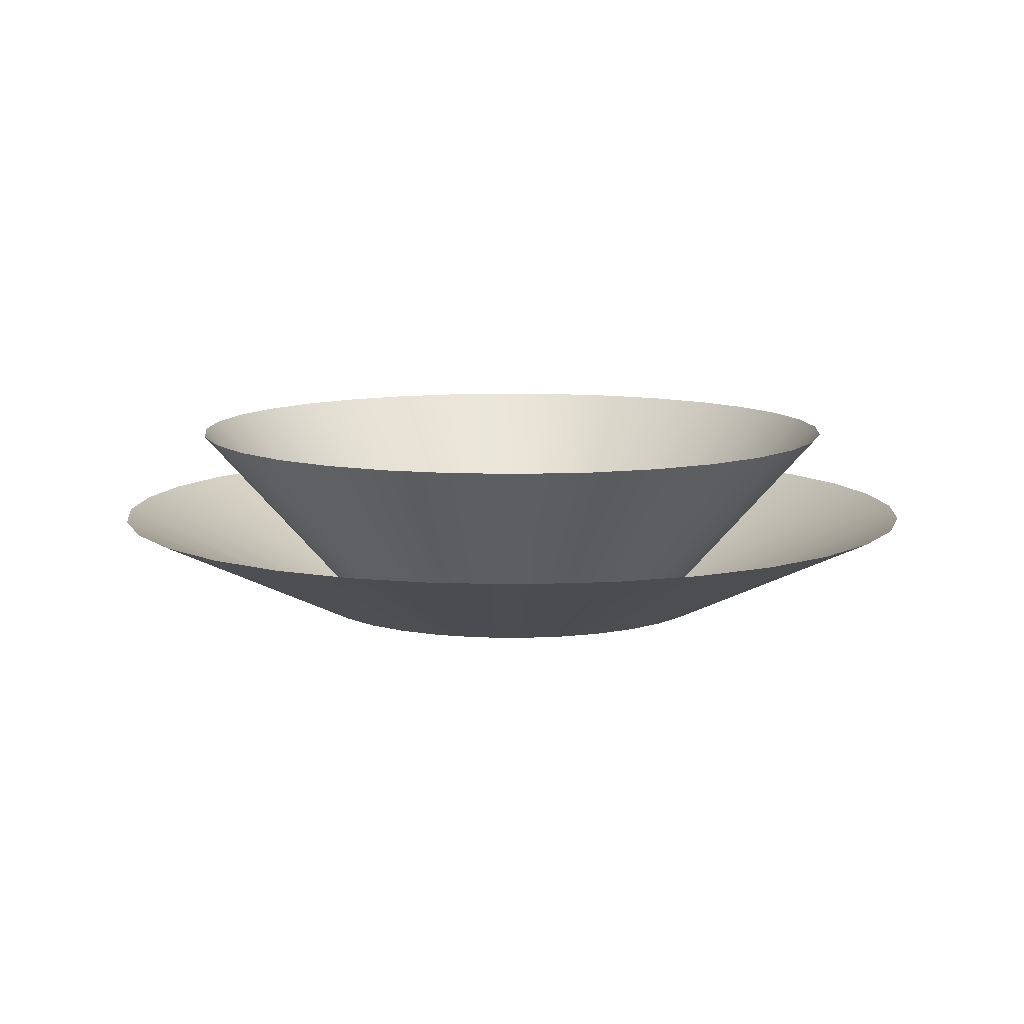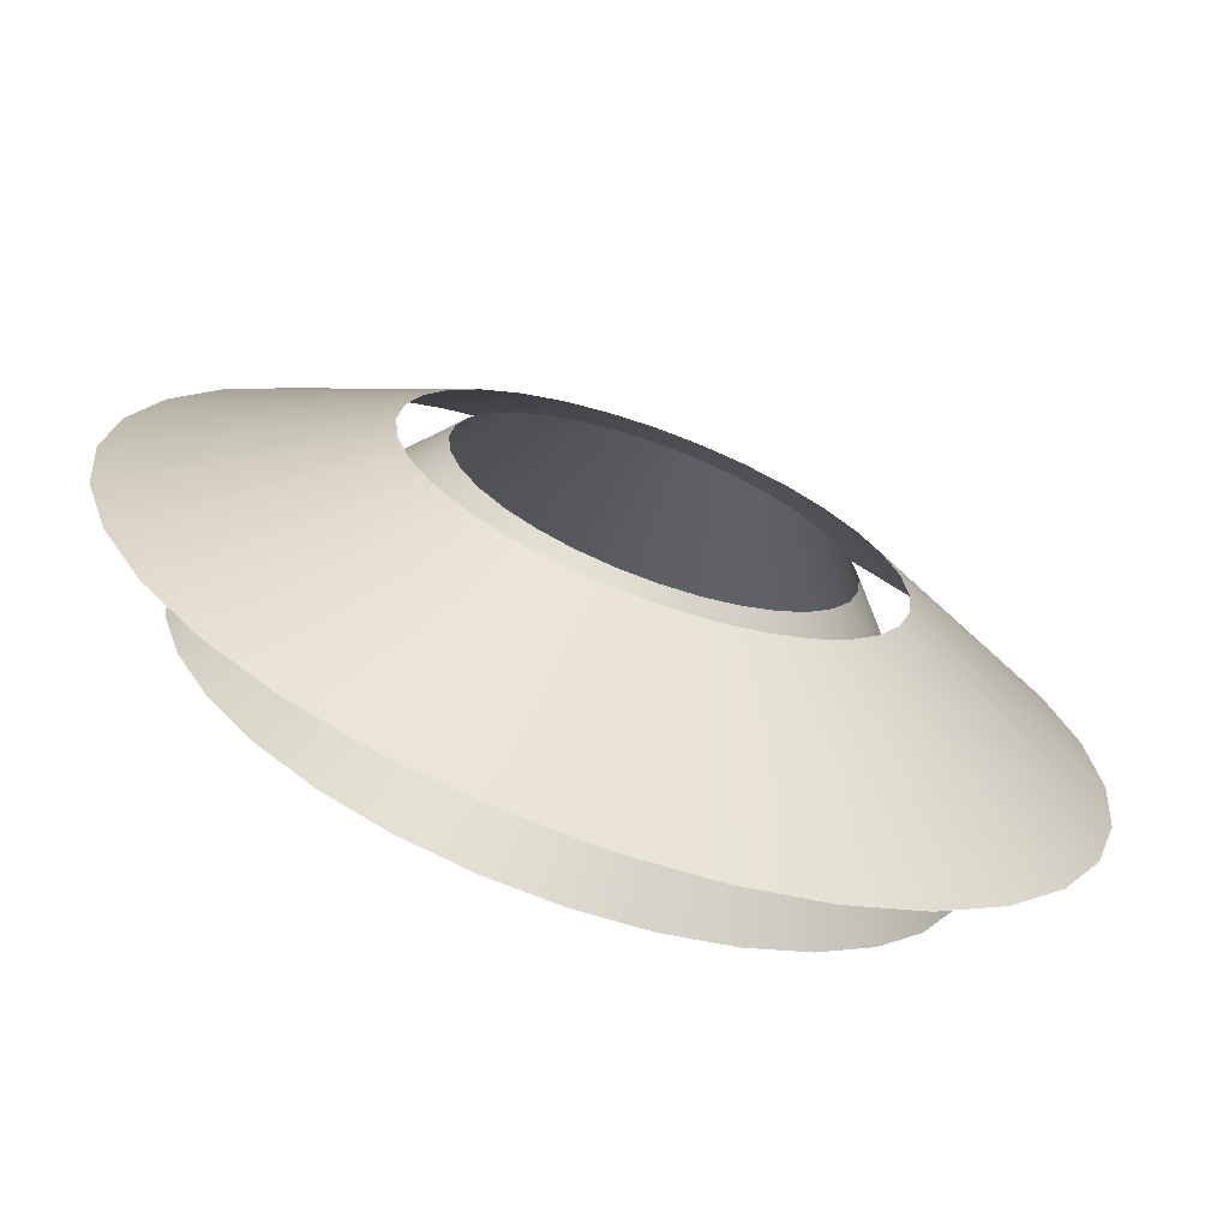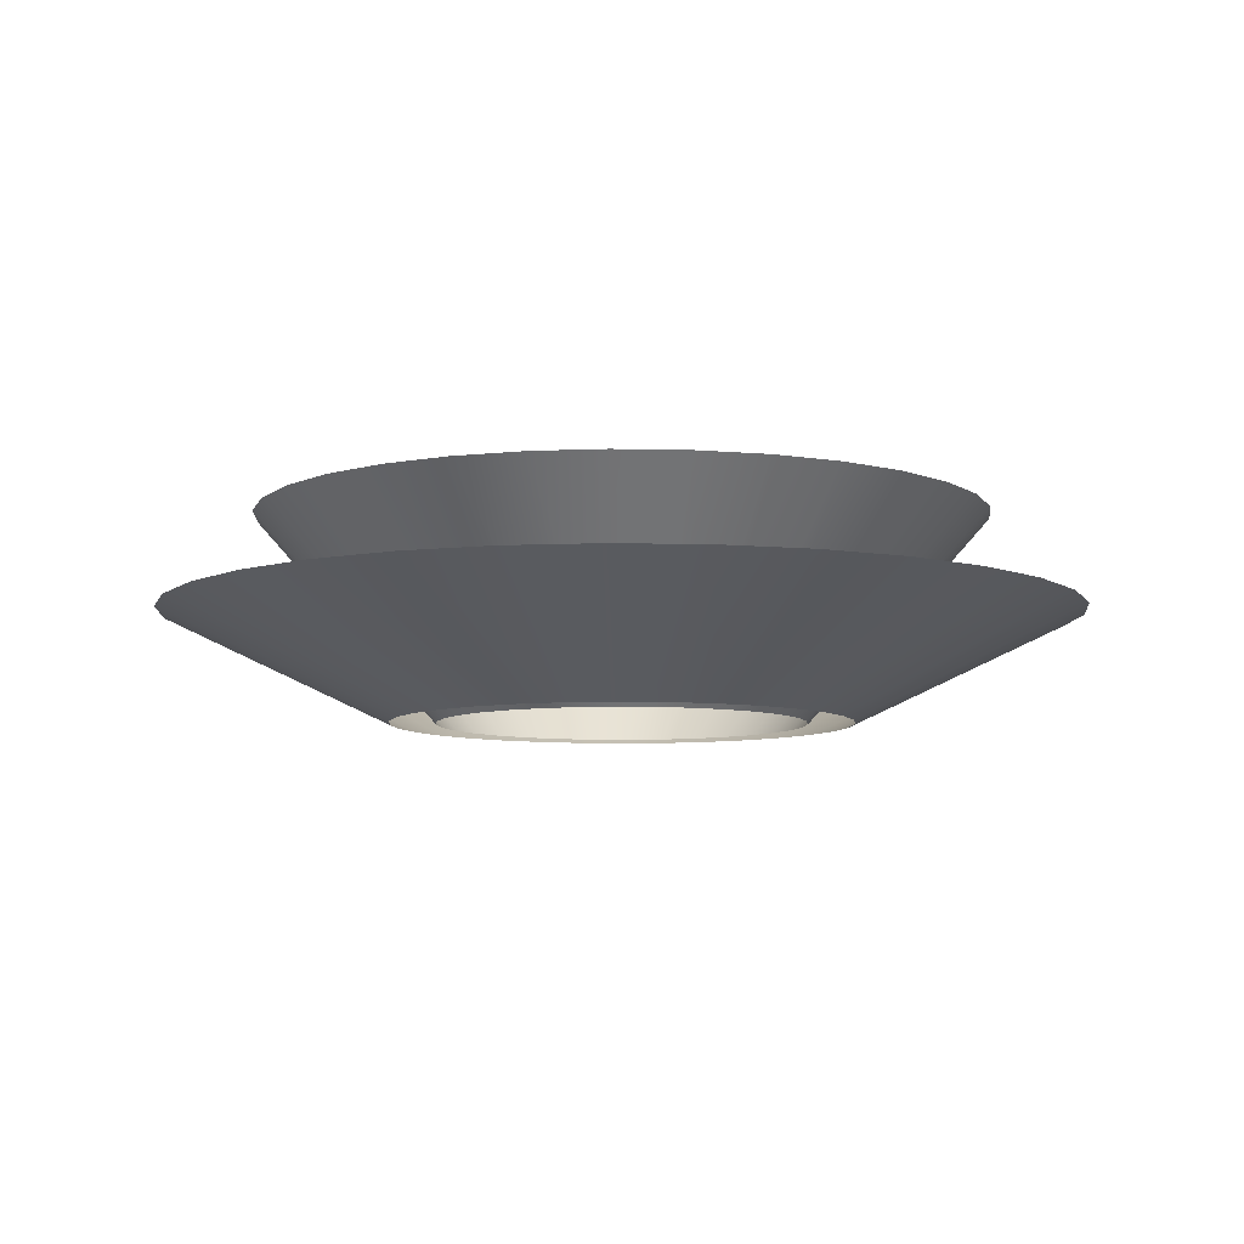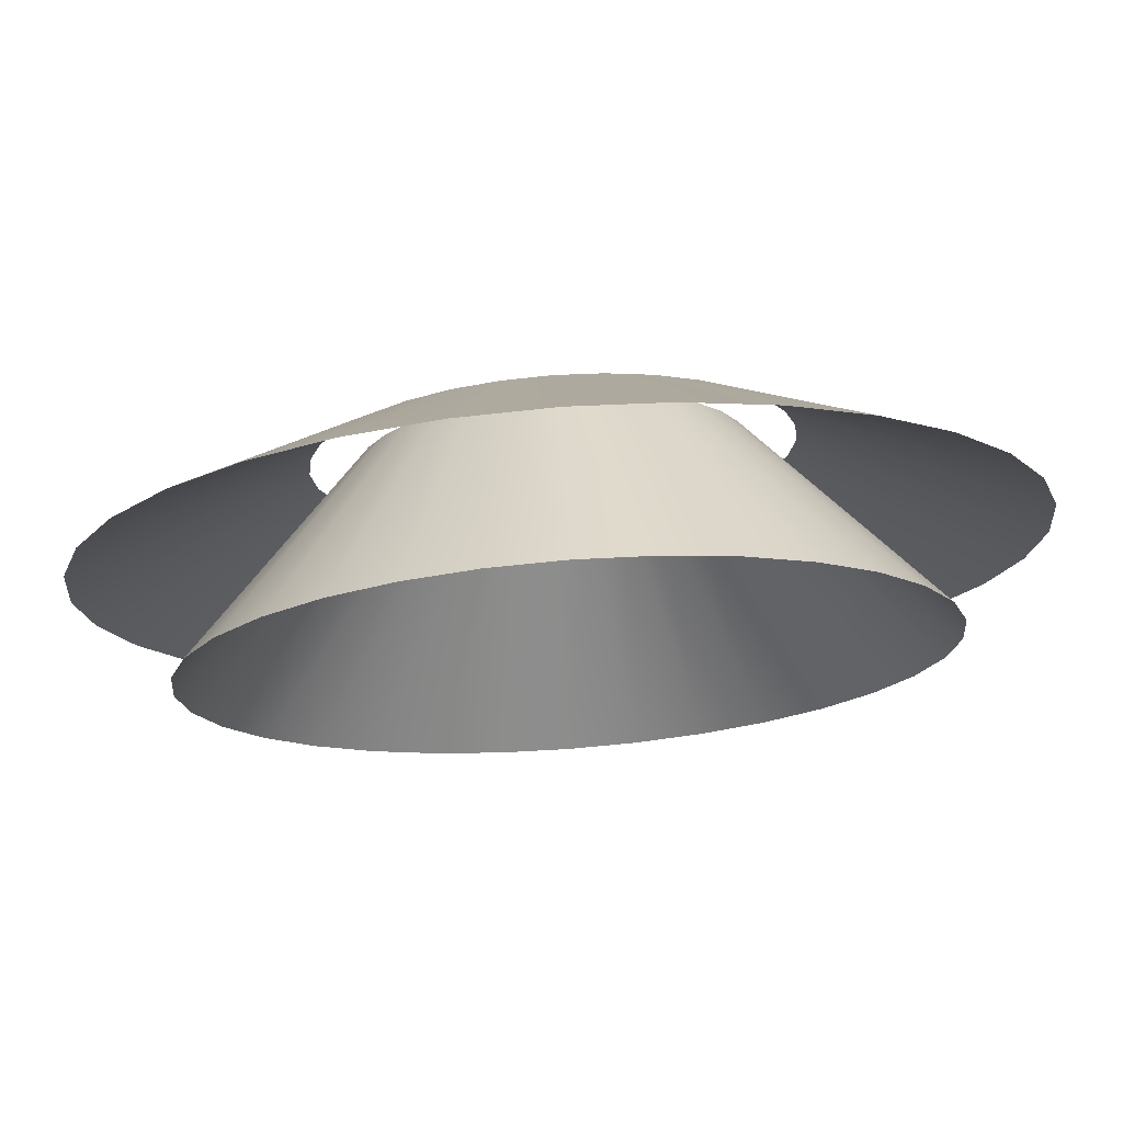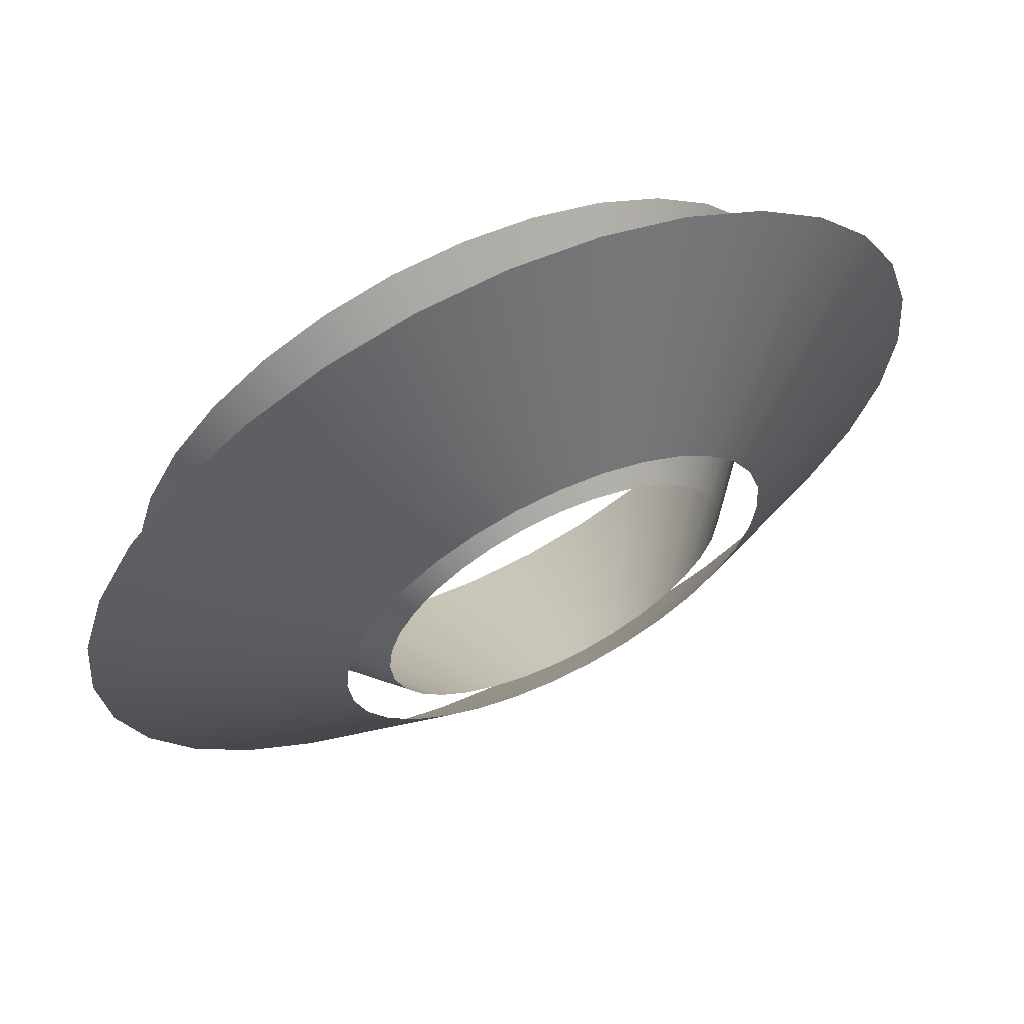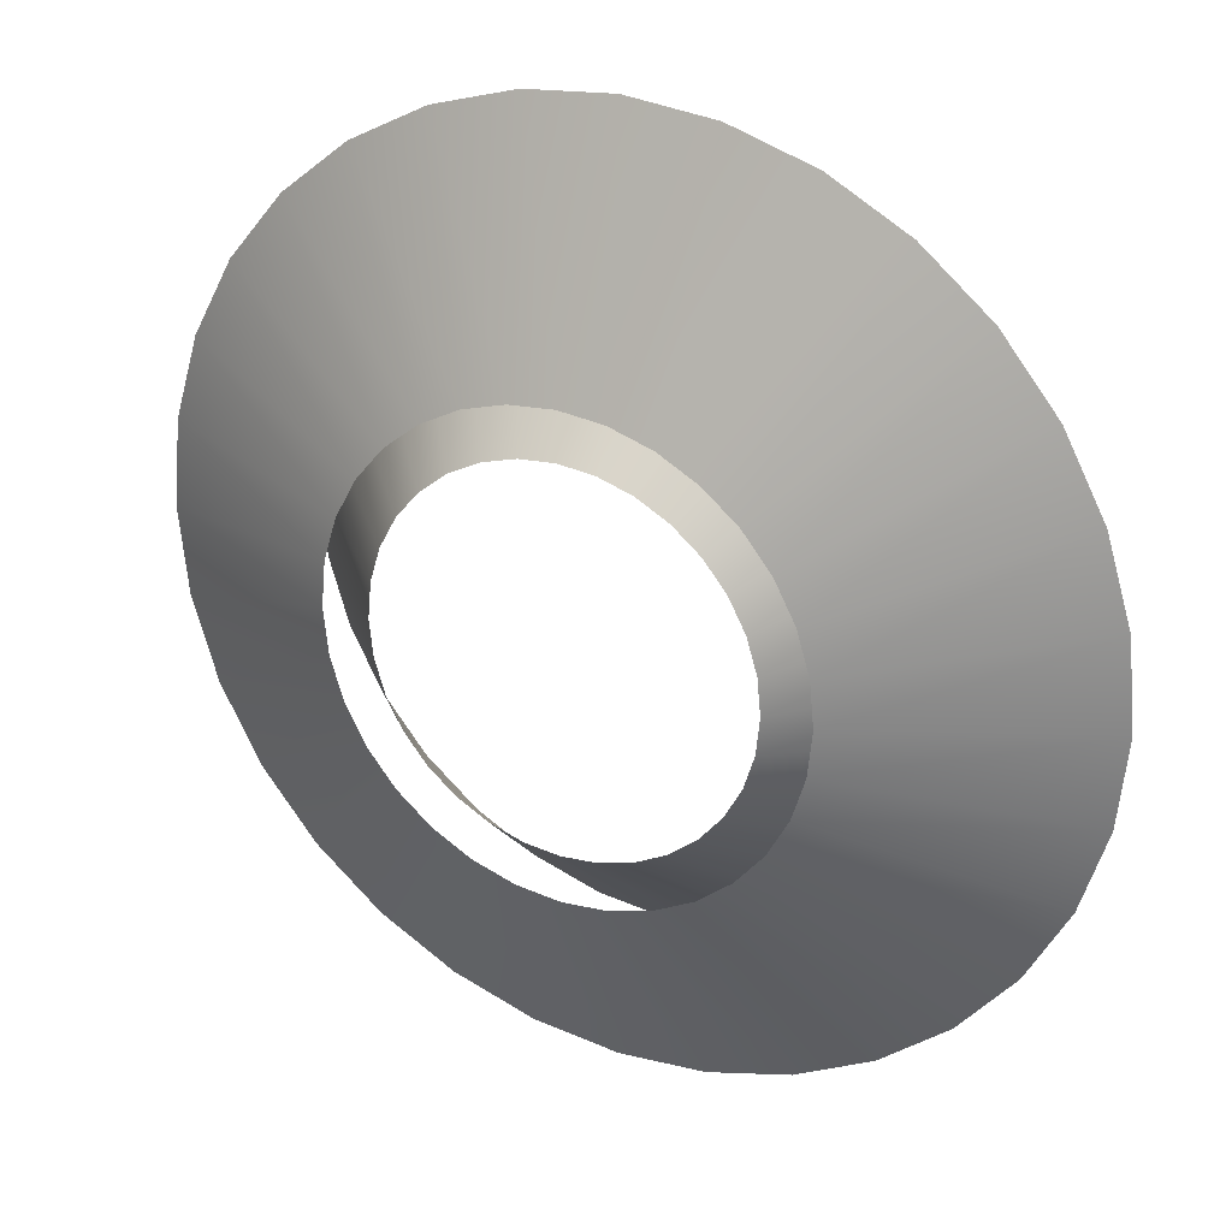
<metadata>
{"format":"obj","ext":"obj","renderer":"f3d","projection":"perspective","resolution":1024,"background":"white","views":[{"elev":9.7,"azim":110.7,"up":"+Z"},{"elev":-69.1,"azim":160.1,"up":"+Y"},{"elev":-7.4,"azim":114.2,"up":"+Z"},{"elev":74.2,"azim":-4.3,"up":"+Y"},{"elev":63.5,"azim":154.2,"up":"+Y"},{"elev":27.5,"azim":-152.3,"up":"+Y"}]}
</metadata>
<code>
g doublefunnel
v -0.32 0 0
v -0.3139 0.06243 0
v -0.6238 0.1241 0.3555
v -0.6361 -0 0.3555
v -0.5876 0.2434 0.3555
v -0.2956 0.1225 0
v -0.5289 0.3534 0.3555
v -0.2661 0.1778 0
v -0.4498 0.4498 0.3555
v -0.2263 0.2263 0
v -0.3534 0.5289 0.3555
v -0.1778 0.2661 0
v -0.2434 0.5876 0.3555
v -0.1225 0.2956 0
v -0.1241 0.6238 0.3555
v -0.06243 0.3139 0
v 0 0.6361 0.3555
v 0 0.32 0
v 0.1241 0.6238 0.3555
v 0.06243 0.3139 0
v 0.2434 0.5876 0.3555
v 0.1225 0.2956 0
v 0.3534 0.5289 0.3555
v 0.1778 0.2661 0
v 0.4498 0.4498 0.3555
v 0.2263 0.2263 0
v 0.2263 0.2263 0
v 0.2661 0.1778 0
v 0.5289 0.3534 0.3555
v 0.4498 0.4498 0.3555
v 0.5876 0.2434 0.3555
v 0.2956 0.1225 0
v 0.6238 0.1241 0.3555
v 0.3139 0.06243 0
v 0.6361 -0 0.3555
v 0.32 -0 0
v 0.6238 -0.1241 0.3555
v 0.3139 -0.06243 0
v 0.5876 -0.2434 0.3555
v 0.2956 -0.1225 0
v 0.5289 -0.3534 0.3555
v 0.2661 -0.1778 0
v 0.4498 -0.4498 0.3555
v 0.2263 -0.2263 0
v 0.3534 -0.5289 0.3555
v 0.1778 -0.2661 0
v 0.2434 -0.5876 0.3555
v 0.1225 -0.2956 0
v 0.1241 -0.6238 0.3555
v 0.06243 -0.3139 0
v -0 -0.6361 0.3555
v -0 -0.32 0
v -0.1241 -0.6238 0.3555
v -0.06243 -0.3139 0
v -0.2434 -0.5876 0.3555
v -0.1225 -0.2956 0
v -0.3534 -0.5289 0.3555
v -0.1778 -0.2661 0
v -0.4498 -0.4498 0.3555
v -0.2263 -0.2263 0
v -0.5289 -0.3534 0.3555
v -0.2661 -0.1778 0
v -0.5876 -0.2434 0.3555
v -0.2956 -0.1225 0
v -0.6238 -0.1241 0.3555
v -0.3139 -0.06243 0
v -0.4007 0 0
v -0.393 0.07817 0
v -0.7811 0.1554 0.1873
v -0.7964 -0 0.1873
v -0.7358 0.3048 0.1873
v -0.3702 0.1533 0
v -0.6622 0.4425 0.1873
v -0.3332 0.2226 0
v -0.5632 0.5632 0.1873
v -0.2833 0.2833 0
v -0.4425 0.6622 0.1873
v -0.2226 0.3332 0
v -0.3048 0.7358 0.1873
v -0.1533 0.3702 0
v -0.1554 0.7811 0.1873
v -0.07817 0.393 0
v 0 0.7964 0.1873
v 0 0.4007 0
v 0.1554 0.7811 0.1873
v 0.07817 0.393 0
v 0.3048 0.7358 0.1873
v 0.1533 0.3702 0
v 0.4425 0.6622 0.1873
v 0.2226 0.3332 0
v 0.5632 0.5632 0.1873
v 0.2833 0.2833 0
v 0.2833 0.2833 0
v 0.3332 0.2226 0
v 0.6622 0.4425 0.1873
v 0.5632 0.5632 0.1873
v 0.7358 0.3048 0.1873
v 0.3702 0.1533 0
v 0.7811 0.1554 0.1873
v 0.393 0.07817 0
v 0.7964 -0 0.1873
v 0.4007 -0 0
v 0.7811 -0.1554 0.1873
v 0.393 -0.07817 0
v 0.7358 -0.3048 0.1873
v 0.3702 -0.1533 0
v 0.6622 -0.4425 0.1873
v 0.3332 -0.2226 0
v 0.5632 -0.5632 0.1873
v 0.2833 -0.2833 0
v 0.4425 -0.6622 0.1873
v 0.2226 -0.3332 0
v 0.3048 -0.7358 0.1873
v 0.1533 -0.3702 0
v 0.1554 -0.7811 0.1873
v 0.07817 -0.393 0
v -0 -0.7964 0.1873
v -0 -0.4007 0
v -0.1554 -0.7811 0.1873
v -0.07817 -0.393 0
v -0.3048 -0.7358 0.1873
v -0.1533 -0.3702 0
v -0.4425 -0.6622 0.1873
v -0.2226 -0.3332 0
v -0.5632 -0.5632 0.1873
v -0.2833 -0.2833 0
v -0.6622 -0.4425 0.1873
v -0.3332 -0.2226 0
v -0.7358 -0.3048 0.1873
v -0.3702 -0.1533 0
v -0.7811 -0.1554 0.1873
v -0.393 -0.07817 0
f 1 2 3
f 1 3 4
f 2 5 3
f 2 6 5
f 6 7 5
f 6 8 7
f 8 9 7
f 8 10 9
f 10 11 9
f 10 12 11
f 12 13 11
f 12 14 13
f 14 15 13
f 14 16 15
f 16 17 15
f 16 18 17
f 18 19 17
f 18 20 19
f 20 21 19
f 20 22 21
f 22 23 21
f 22 24 23
f 24 25 23
f 24 26 25
f 27 28 29
f 27 29 30
f 28 31 29
f 28 32 31
f 32 33 31
f 32 34 33
f 34 35 33
f 34 36 35
f 36 37 35
f 36 38 37
f 38 39 37
f 38 40 39
f 40 41 39
f 40 42 41
f 42 43 41
f 42 44 43
f 44 45 43
f 44 46 45
f 46 47 45
f 46 48 47
f 48 49 47
f 48 50 49
f 50 51 49
f 50 52 51
f 52 53 51
f 52 54 53
f 54 55 53
f 54 56 55
f 56 57 55
f 56 58 57
f 58 59 57
f 58 60 59
f 60 61 59
f 60 62 61
f 62 63 61
f 62 64 63
f 64 65 63
f 64 66 65
f 66 4 65
f 66 1 4
f 67 68 69
f 67 69 70
f 68 71 69
f 68 72 71
f 72 73 71
f 72 74 73
f 74 75 73
f 74 76 75
f 76 77 75
f 76 78 77
f 78 79 77
f 78 80 79
f 80 81 79
f 80 82 81
f 82 83 81
f 82 84 83
f 84 85 83
f 84 86 85
f 86 87 85
f 86 88 87
f 88 89 87
f 88 90 89
f 90 91 89
f 90 92 91
f 93 94 95
f 93 95 96
f 94 97 95
f 94 98 97
f 98 99 97
f 98 100 99
f 100 101 99
f 100 102 101
f 102 103 101
f 102 104 103
f 104 105 103
f 104 106 105
f 106 107 105
f 106 108 107
f 108 109 107
f 108 110 109
f 110 111 109
f 110 112 111
f 112 113 111
f 112 114 113
f 114 115 113
f 114 116 115
f 116 117 115
f 116 118 117
f 118 119 117
f 118 120 119
f 120 121 119
f 120 122 121
f 122 123 121
f 122 124 123
f 124 125 123
f 124 126 125
f 126 127 125
f 126 128 127
f 128 129 127
f 128 130 129
f 130 131 129
f 130 132 131
f 132 70 131
f 132 67 70

</code>
